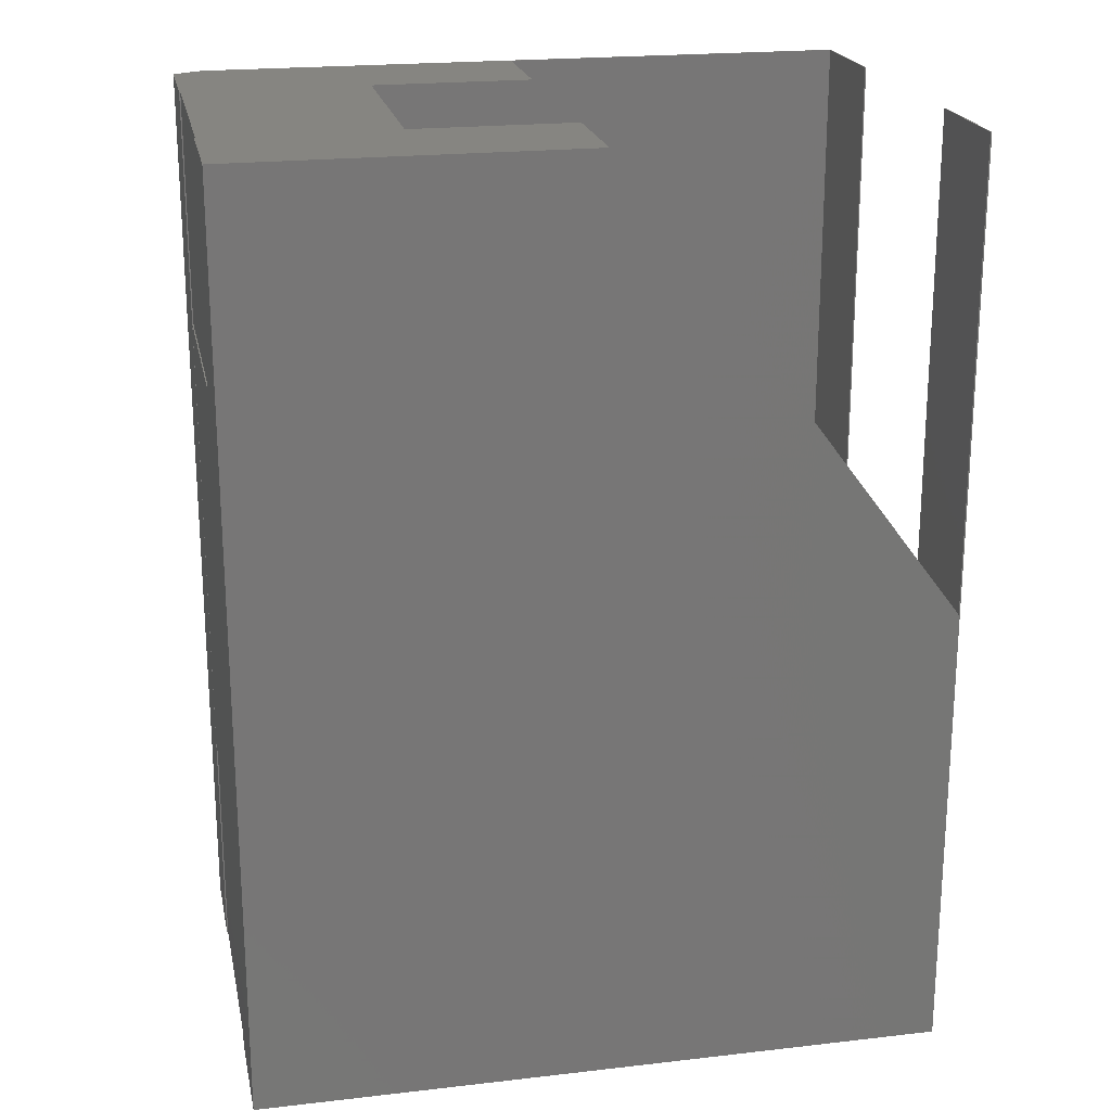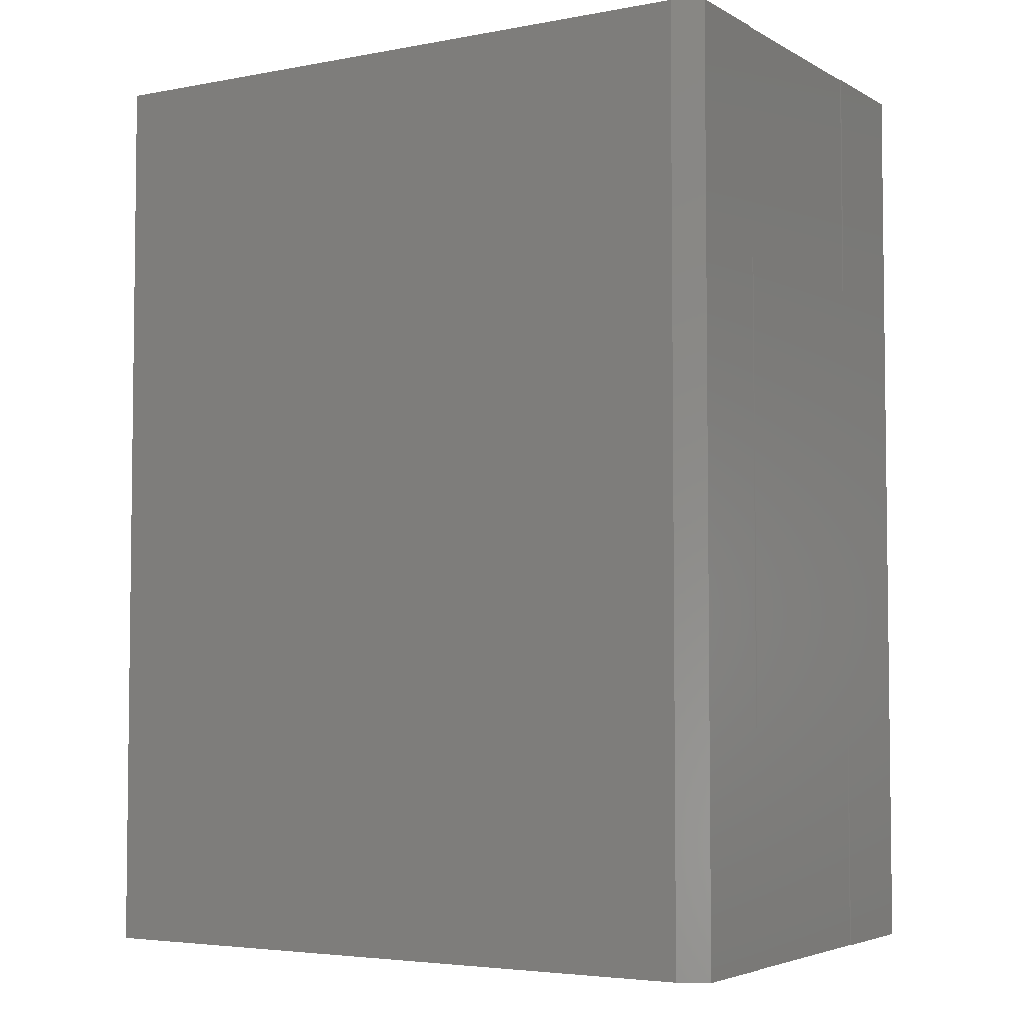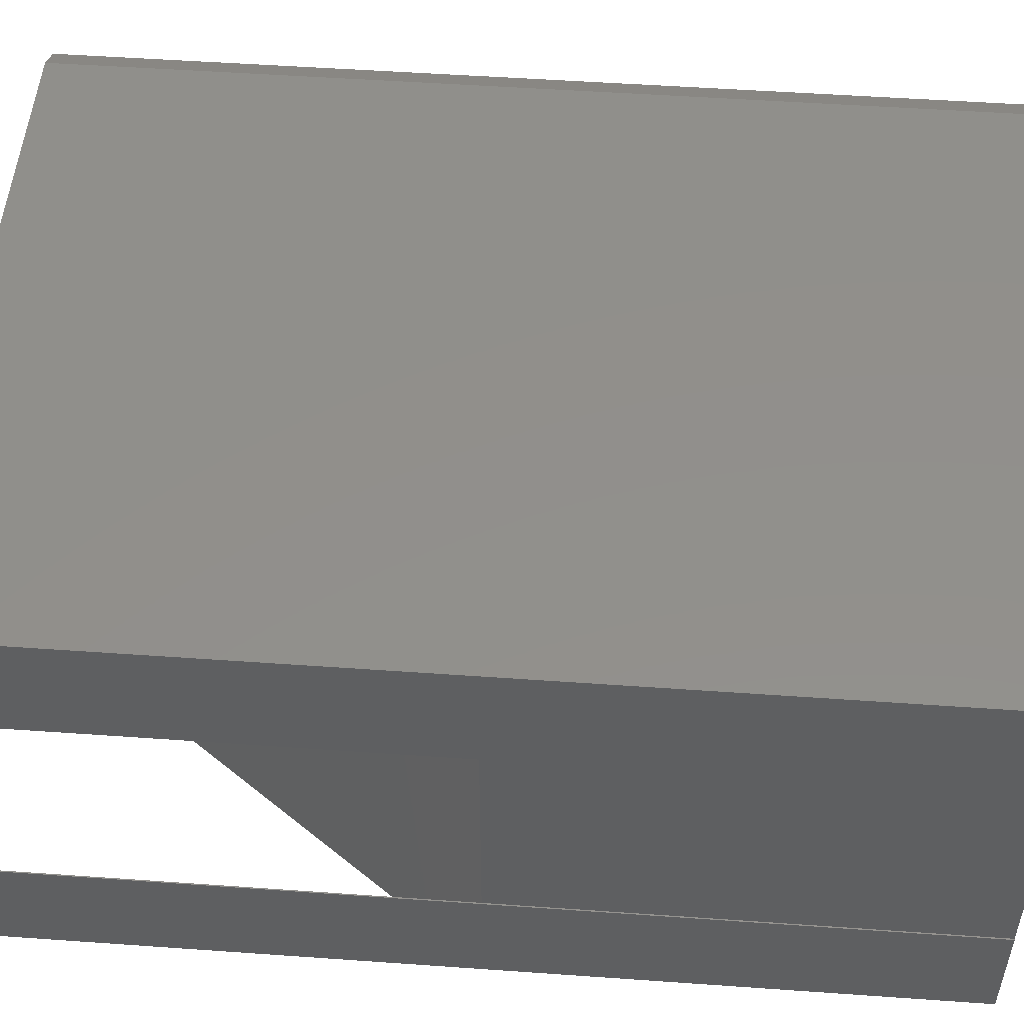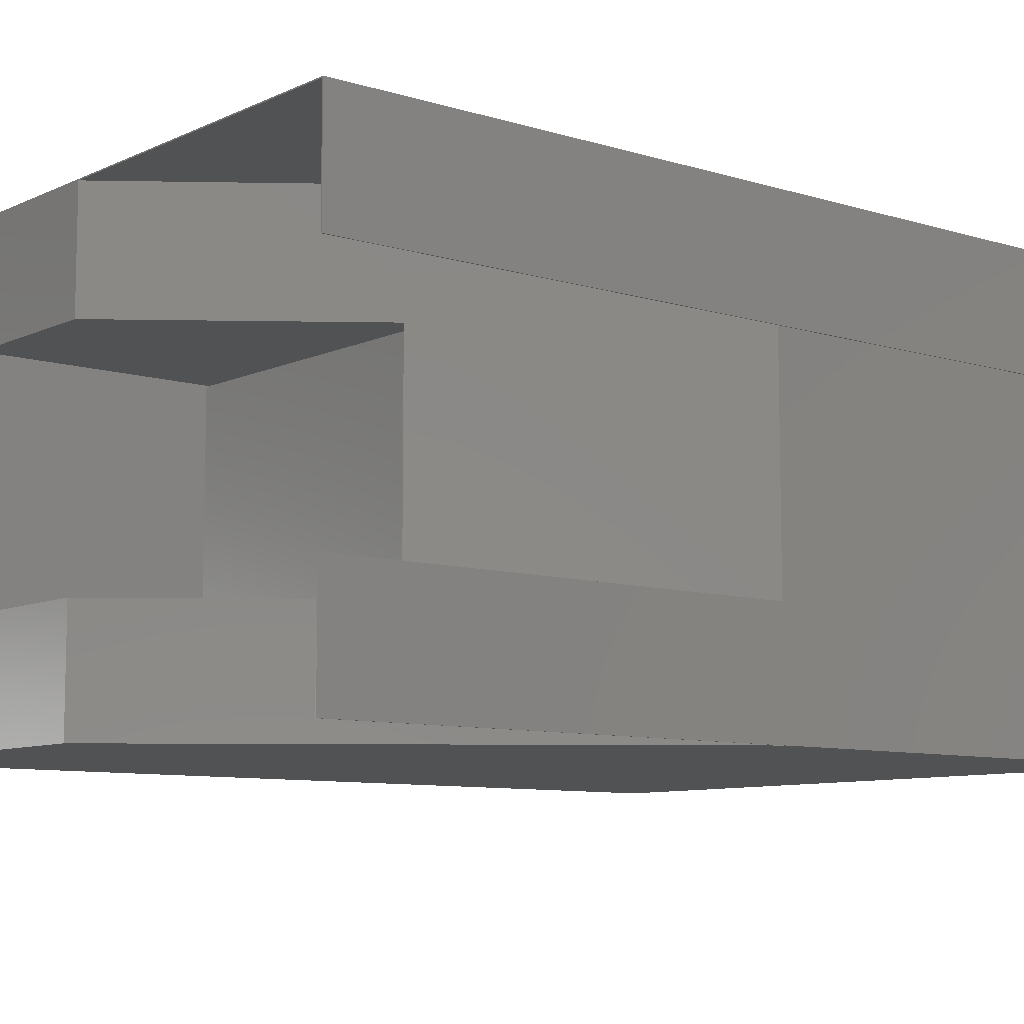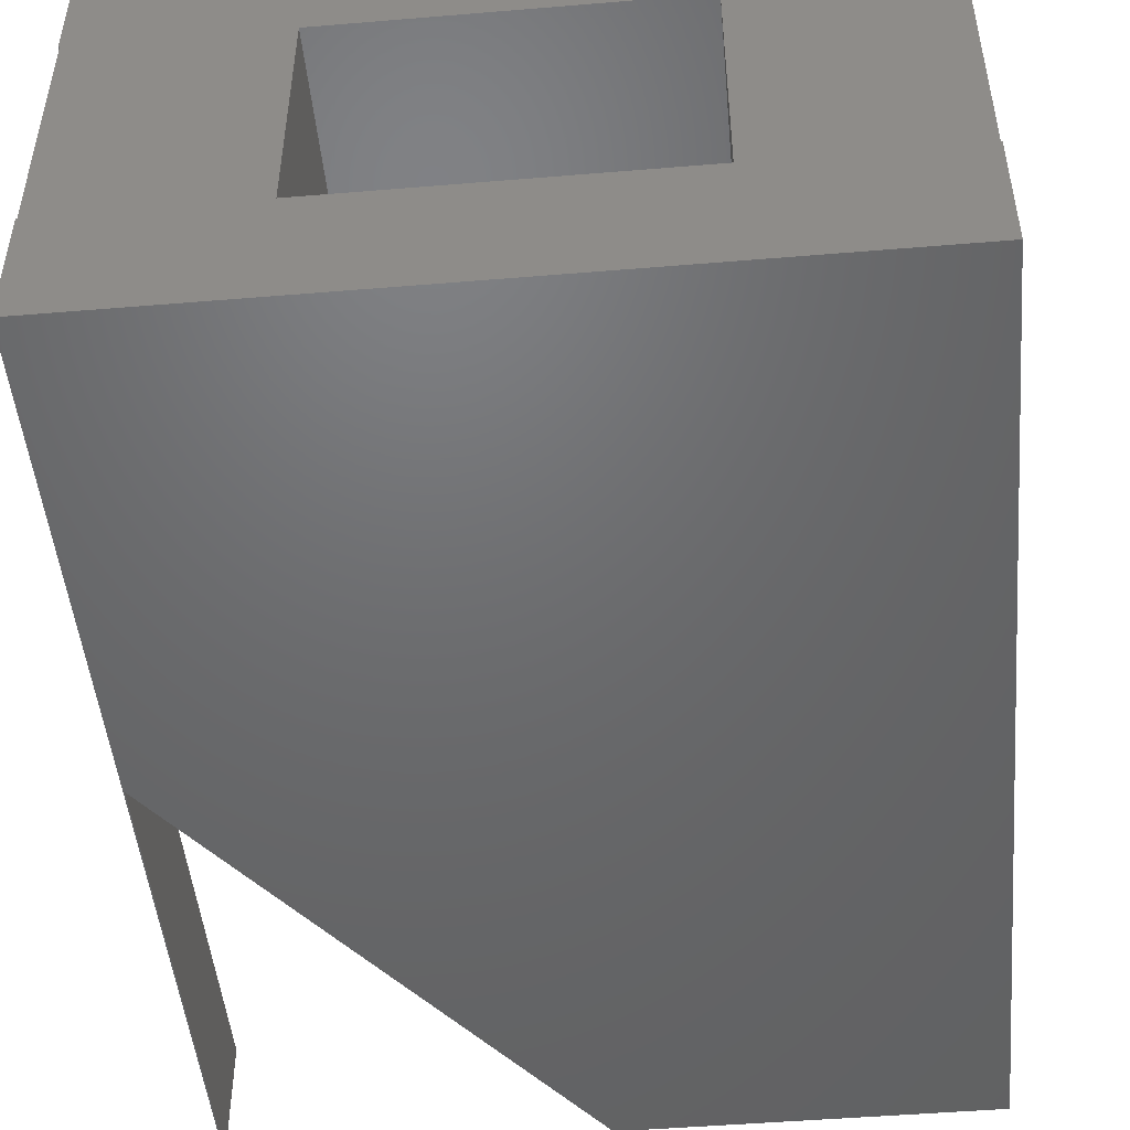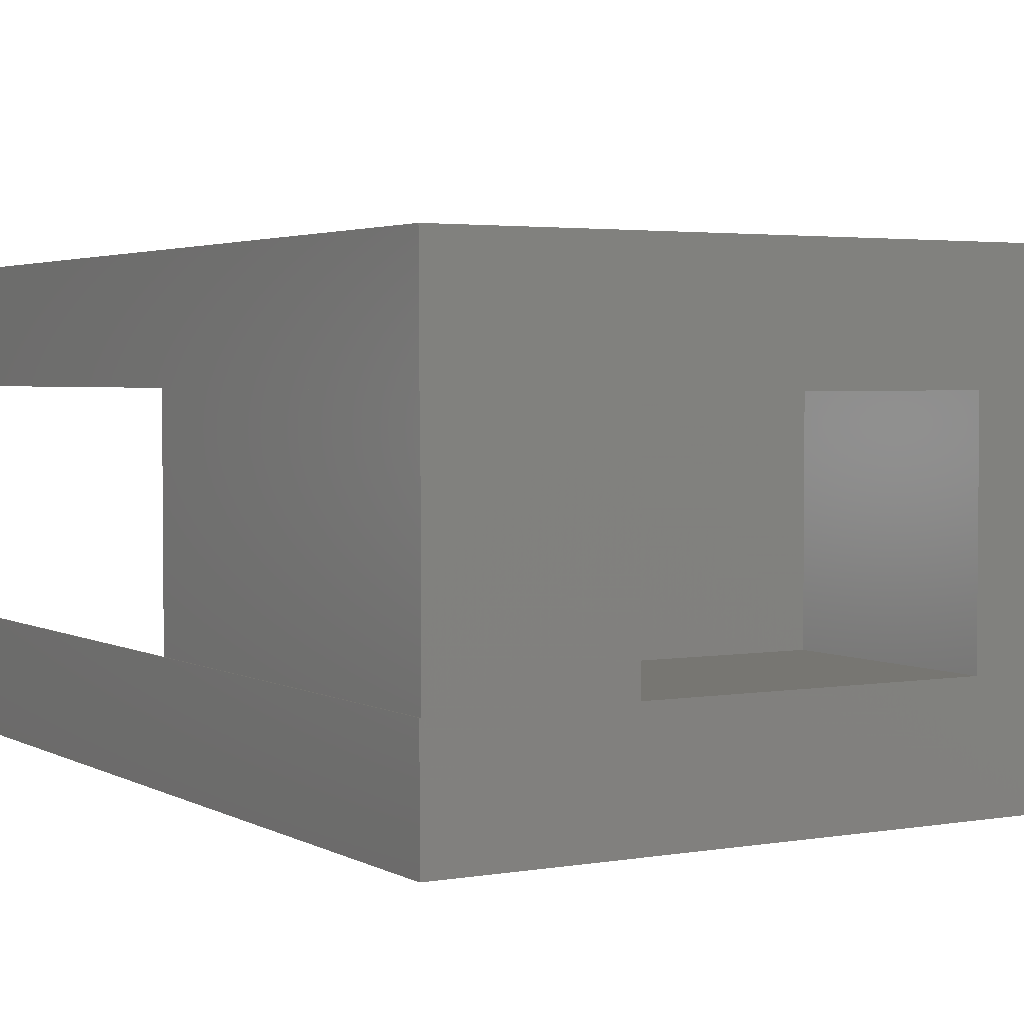
<metadata>
{"format":"stl","ext":"stl","renderer":"f3d","projection":"perspective","resolution":1024,"background":"white","views":[{"elev":21.1,"azim":-11.6,"up":"+Z"},{"elev":-4.3,"azim":-148.7,"up":"+Z"},{"elev":51.5,"azim":94.4,"up":"+Y"},{"elev":-8.8,"azim":50.5,"up":"+Y"},{"elev":-48.5,"azim":-174.7,"up":"+Y"},{"elev":3.0,"azim":149.6,"up":"+Y"}]}
</metadata>
<code>
# stl→obj: 64 verts, 128 faces
v 0.2605 0.5605 0.4014
v 0.2605 0.1895 0.4014
v 0.5605 -8.327e-17 -1.11e-16
v 0.5605 0.1895 -1.321e-16
v 0.5605 0.5625 -1.735e-16
v 0.5605 0.75 1.11e-16
v -3.399e-33 0.75 0.75
v -3.323e-17 0.5605 0.75
v 0 0.1895 0.75
v 0 0 0.75
v 0.5605 0.5625 0.75
v 0.5605 0.75 0.75
v 0.5605 0 0.75
v 0.5605 0.1895 0.75
v 0.5605 0.1895 -0.75
v 0.5605 0.5625 -0.75
v -0.2605 0.5605 -0.75
v 0.2605 0.5605 -0.75
v -0.2605 0.5605 0.75
v 0.2605 0.1895 -0.75
v 0.5625 0 0.75
v 0.5625 0 -0.75
v -0.5625 0 -0.75
v -0.5625 0 0.75
v 0 0.1895 -0.75
v -0.2605 0.1895 -0.75
v -0.2605 0.1895 -0.375
v 0.2578 0.1895 -0.375
v 0.2578 0.1895 0.375
v -0.2605 0.1895 0.375
v -0.2605 0.1895 0.75
v 0.08594 0.1895 -0.75
v -0.5625 0.7285 0.75
v -0.5625 0.5625 0.75
v -0.5605 0.5625 0.75
v -0.5156 0.752 0.75
v 0.5625 0.752 0.75
v 0.5625 0.5625 0.75
v -0.5605 0.1895 0.75
v -0.5625 0.1895 0.75
v 0.5625 0.1895 0.75
v 0.5625 0.5625 -0.75
v 0.5625 0.1895 -0.75
v -0.2605 0.5588 -0.375
v -0.001234 0.5588 -0.375
v 0.2578 0.5588 -0.375
v -0.5625 0.1895 -0.375
v -0.5625 0.5588 -0.375
v -0.5605 0.1895 -0.375
v -0.5605 0.5588 -0.375
v 0.5625 0.752 -0.75
v -0.5605 0.5625 -0.75
v -0.5625 0.5625 -0.75
v -0.5625 0.7285 -0.75
v -0.5605 0.1895 -0.75
v -0.5625 0.1895 -0.75
v -0.5156 0.752 -0.75
v 0.2578 0.5588 0.375
v -0.001234 0.5588 0.375
v -0.2605 0.5588 0.375
v -0.5625 0.1895 0.375
v -0.5605 0.1895 0.375
v -0.5625 0.5588 0.375
v -0.5605 0.5588 0.375
f 1 2 3
f 1 3 4
f 1 4 5
f 1 5 6
f 1 6 7
f 1 7 8
f 9 10 2
f 2 10 3
f 5 11 6
f 6 11 12
f 3 13 4
f 4 13 14
f 15 16 4
f 4 16 5
f 17 18 19
f 19 18 1
f 19 1 8
f 18 20 1
f 1 20 2
f 21 13 22
f 22 13 3
f 22 3 23
f 23 3 24
f 24 3 10
f 25 26 27
f 2 20 28
f 2 28 29
f 2 29 30
f 2 30 31
f 2 31 9
f 28 20 27
f 27 20 32
f 27 32 25
f 33 34 35
f 33 35 19
f 33 19 8
f 33 8 7
f 33 7 36
f 37 36 7
f 37 7 12
f 37 12 11
f 37 11 38
f 24 10 9
f 24 9 31
f 24 31 39
f 24 39 40
f 39 31 35
f 35 31 19
f 13 21 14
f 14 21 41
f 38 5 42
f 38 11 5
f 42 5 16
f 41 4 14
f 41 43 4
f 4 43 15
f 7 6 12
f 44 45 27
f 27 45 46
f 27 46 28
f 47 48 49
f 49 48 50
f 15 43 22
f 42 16 51
f 52 53 54
f 52 54 17
f 52 17 26
f 52 26 55
f 23 56 55
f 23 55 26
f 23 26 25
f 23 25 32
f 23 32 20
f 23 20 15
f 23 15 22
f 57 51 16
f 57 16 18
f 57 18 17
f 57 17 54
f 18 16 20
f 20 16 15
f 29 58 30
f 30 58 59
f 30 59 60
f 61 62 63
f 63 62 64
f 51 37 42
f 42 37 38
f 54 53 33
f 33 53 34
f 53 52 34
f 34 52 35
f 35 52 50
f 35 50 64
f 35 64 62
f 35 62 39
f 55 49 52
f 52 49 50
f 24 40 61
f 24 61 47
f 24 47 56
f 24 56 23
f 63 48 61
f 61 48 47
f 43 41 22
f 22 41 21
f 51 57 37
f 37 57 36
f 36 57 33
f 33 57 54
f 19 31 30
f 19 30 60
f 19 60 44
f 19 44 17
f 17 44 26
f 26 44 27
f 64 50 63
f 63 50 48
f 28 46 29
f 29 46 58
f 59 45 60
f 60 45 44
f 58 46 59
f 59 46 45
f 55 56 49
f 49 56 47
f 62 61 39
f 39 61 40

</code>
